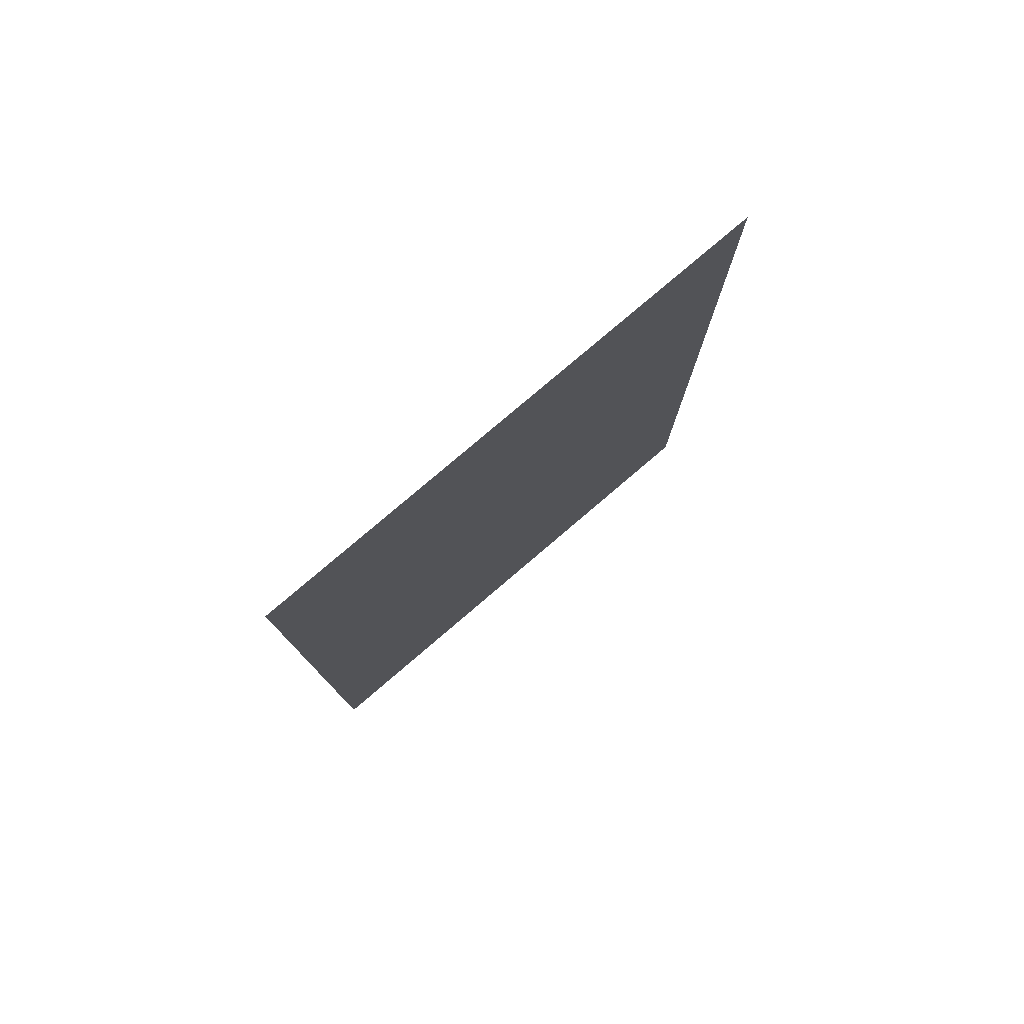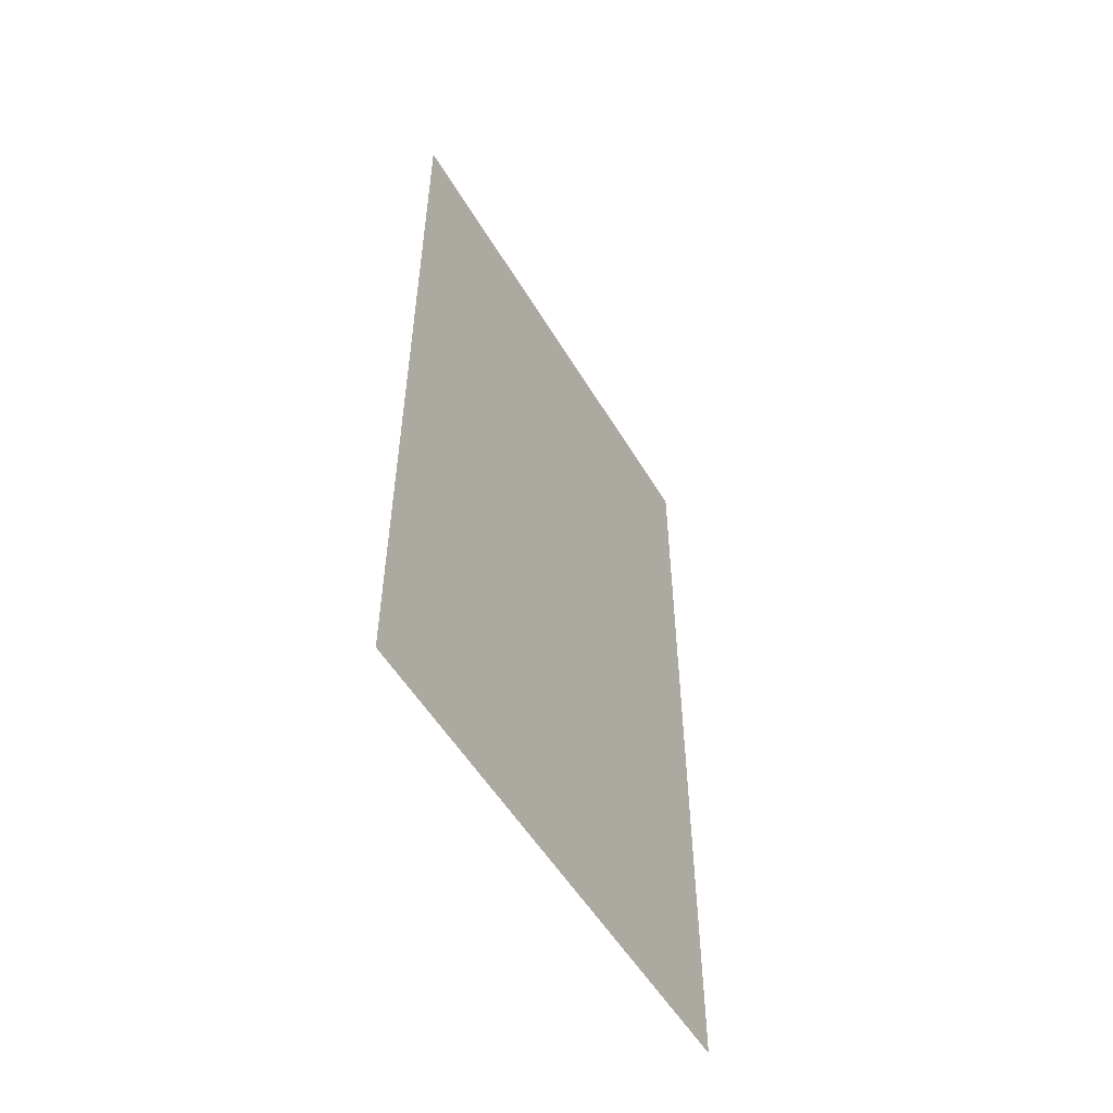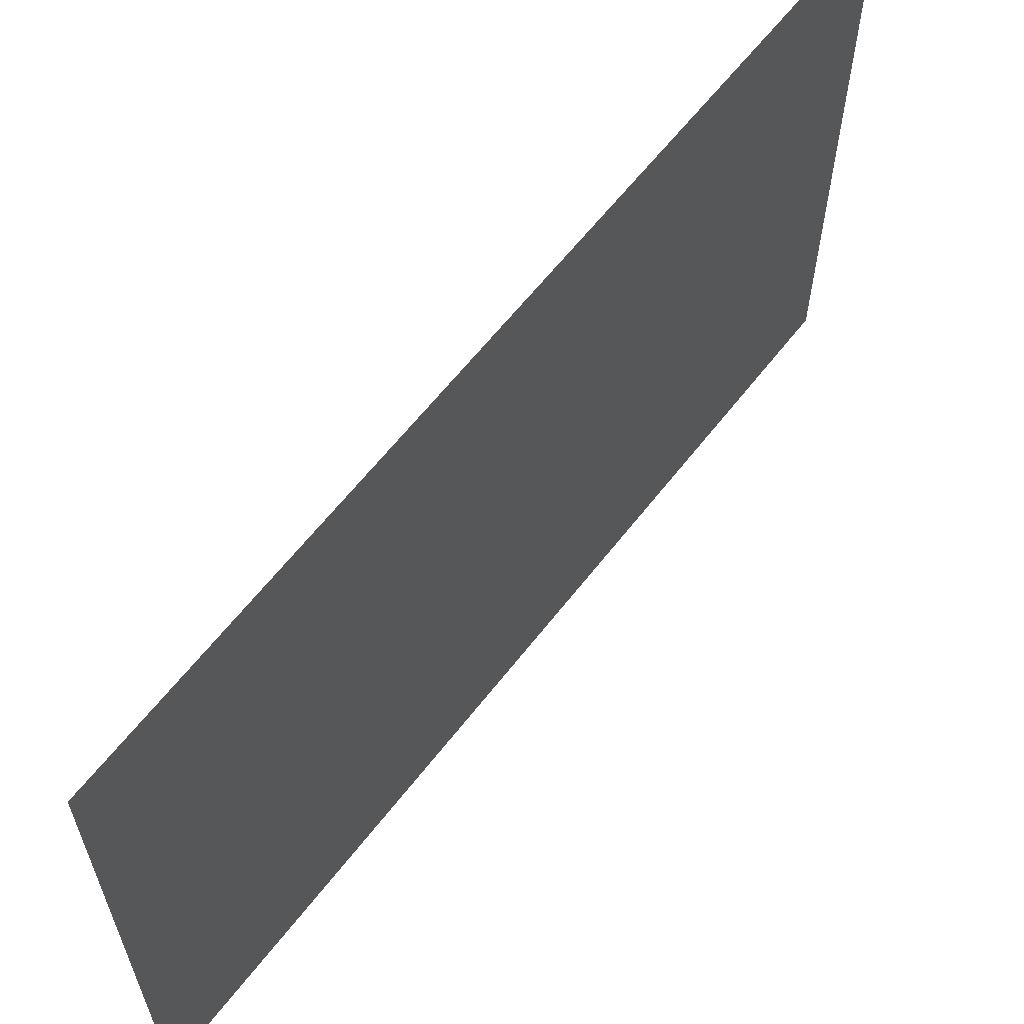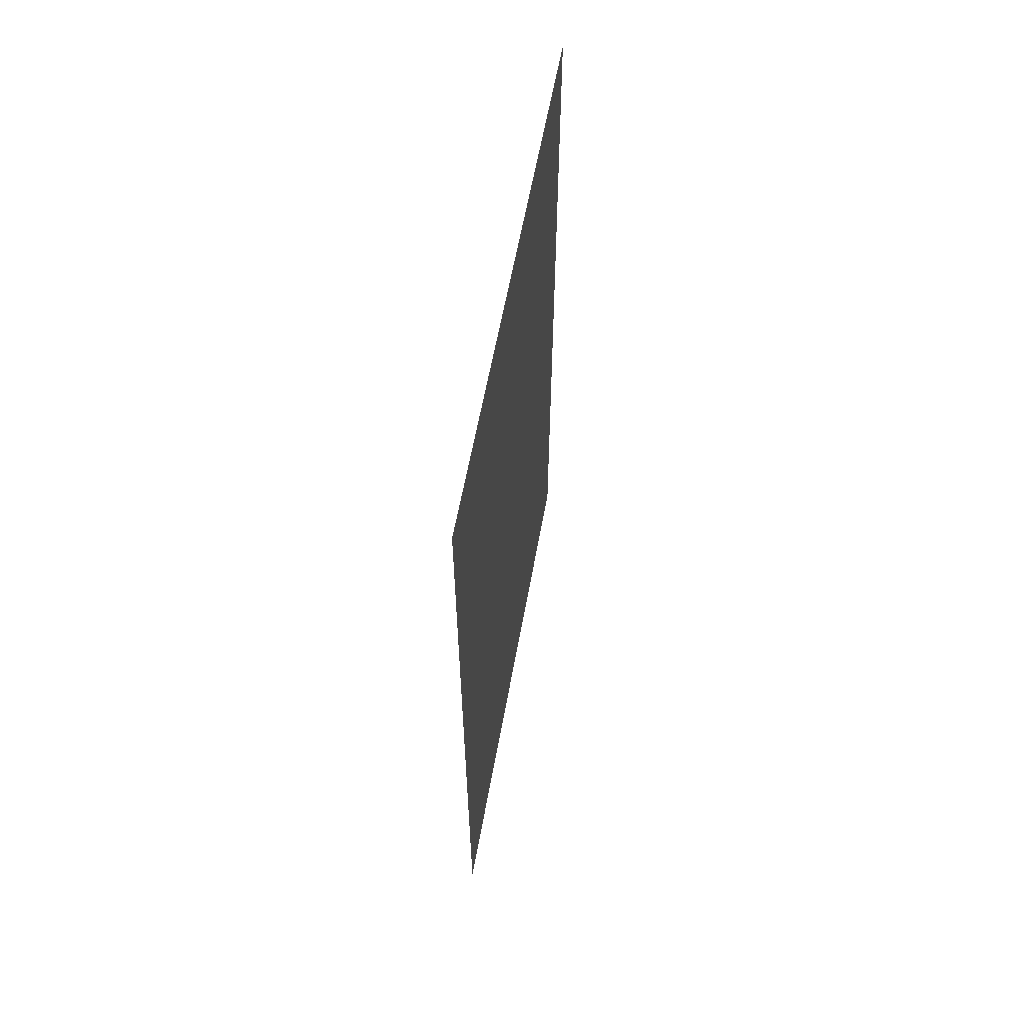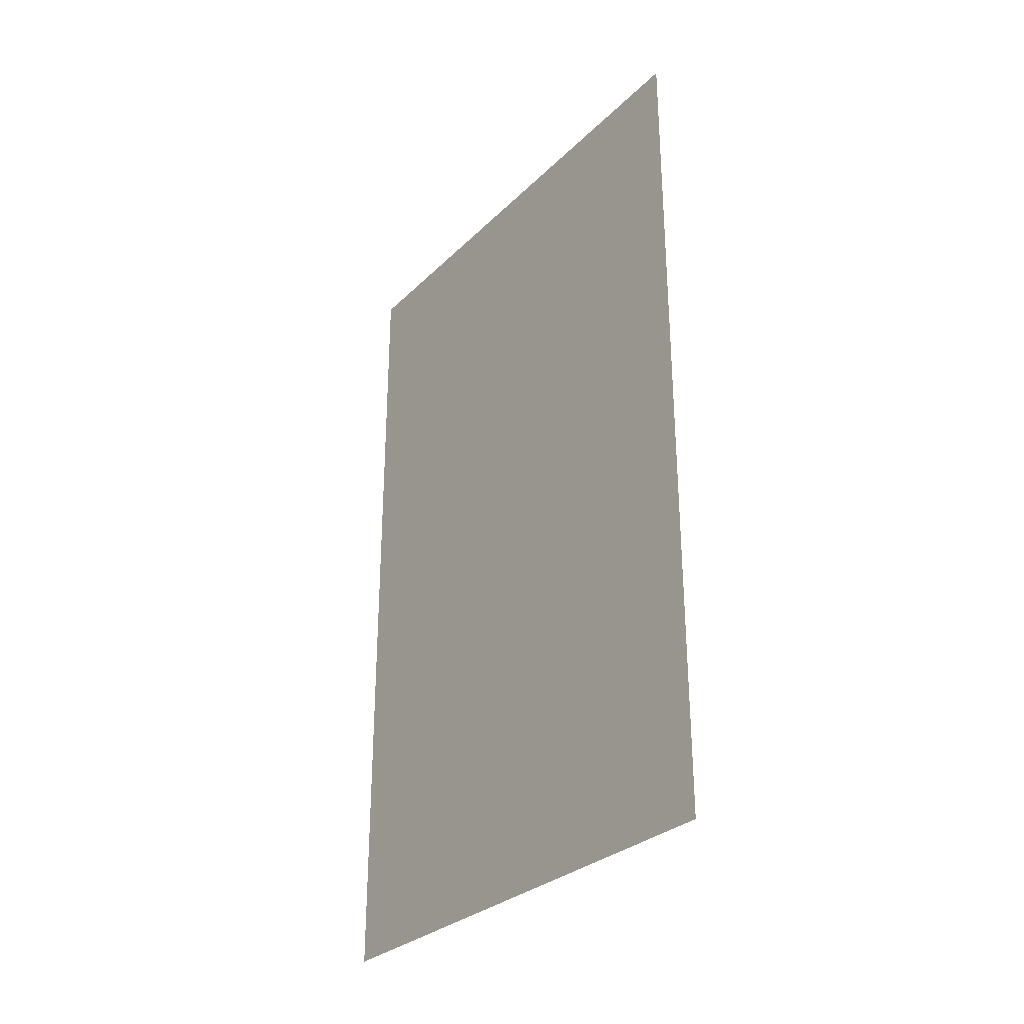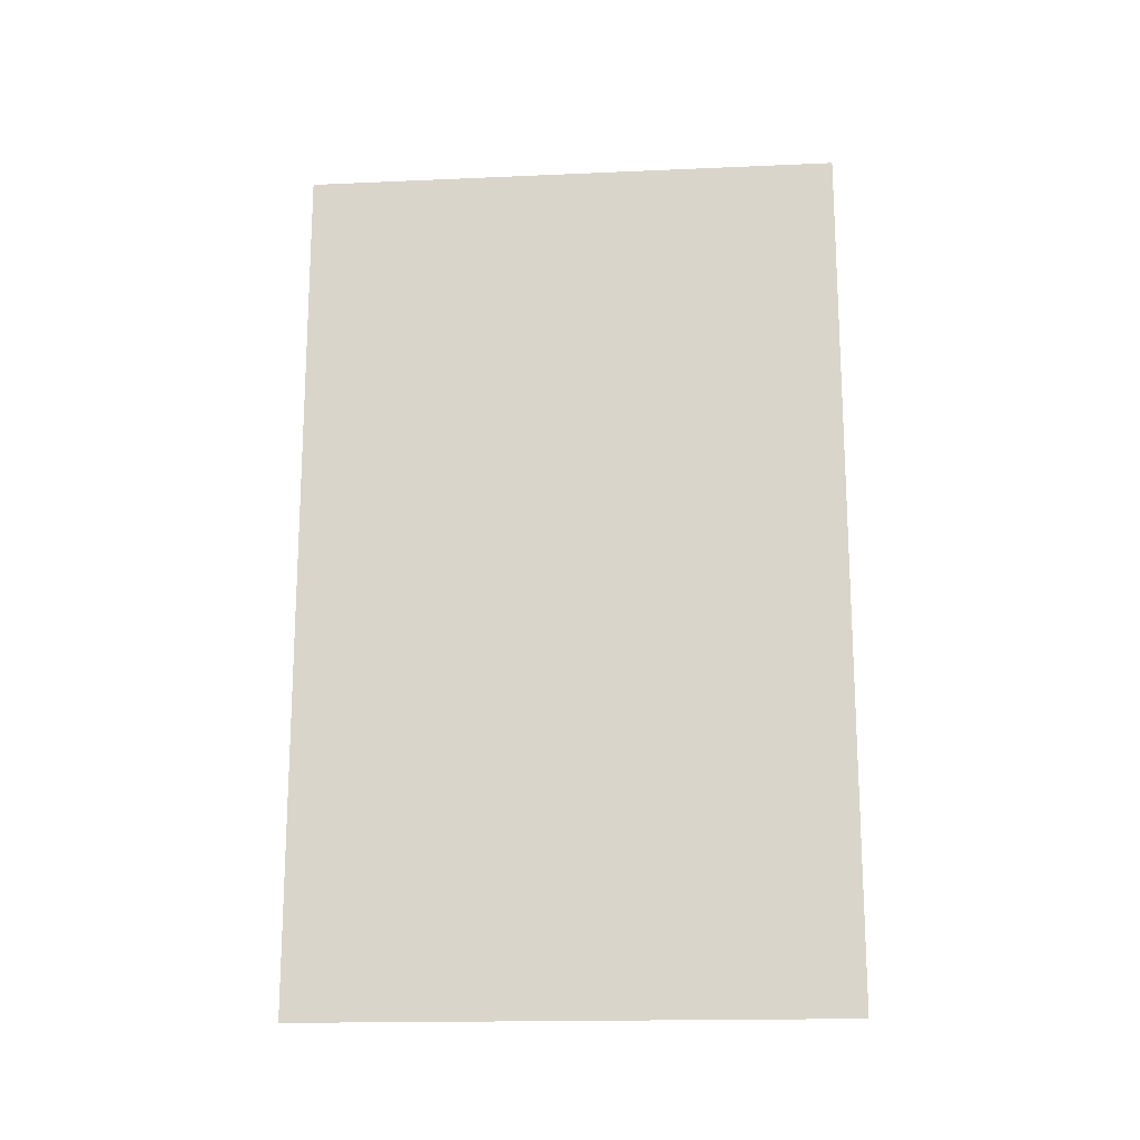
<metadata>
{"format":"obj","ext":"obj","renderer":"f3d","projection":"perspective","resolution":1024,"background":"white","views":[{"elev":78.6,"azim":-130.5,"up":"+Z"},{"elev":-53.5,"azim":-149.8,"up":"+Z"},{"elev":61.6,"azim":-142.4,"up":"+Y"},{"elev":60.7,"azim":-169.7,"up":"+Z"},{"elev":-29.8,"azim":-35.9,"up":"+Z"},{"elev":-17.2,"azim":95.0,"up":"+Z"}]}
</metadata>
<code>
g default
v -0 5.191 4.133
v -0 -0 4.133
v -0 5.191 -4.133
v 0 -0 -4.133
g pPlane1
f 1 2 4 3

</code>
